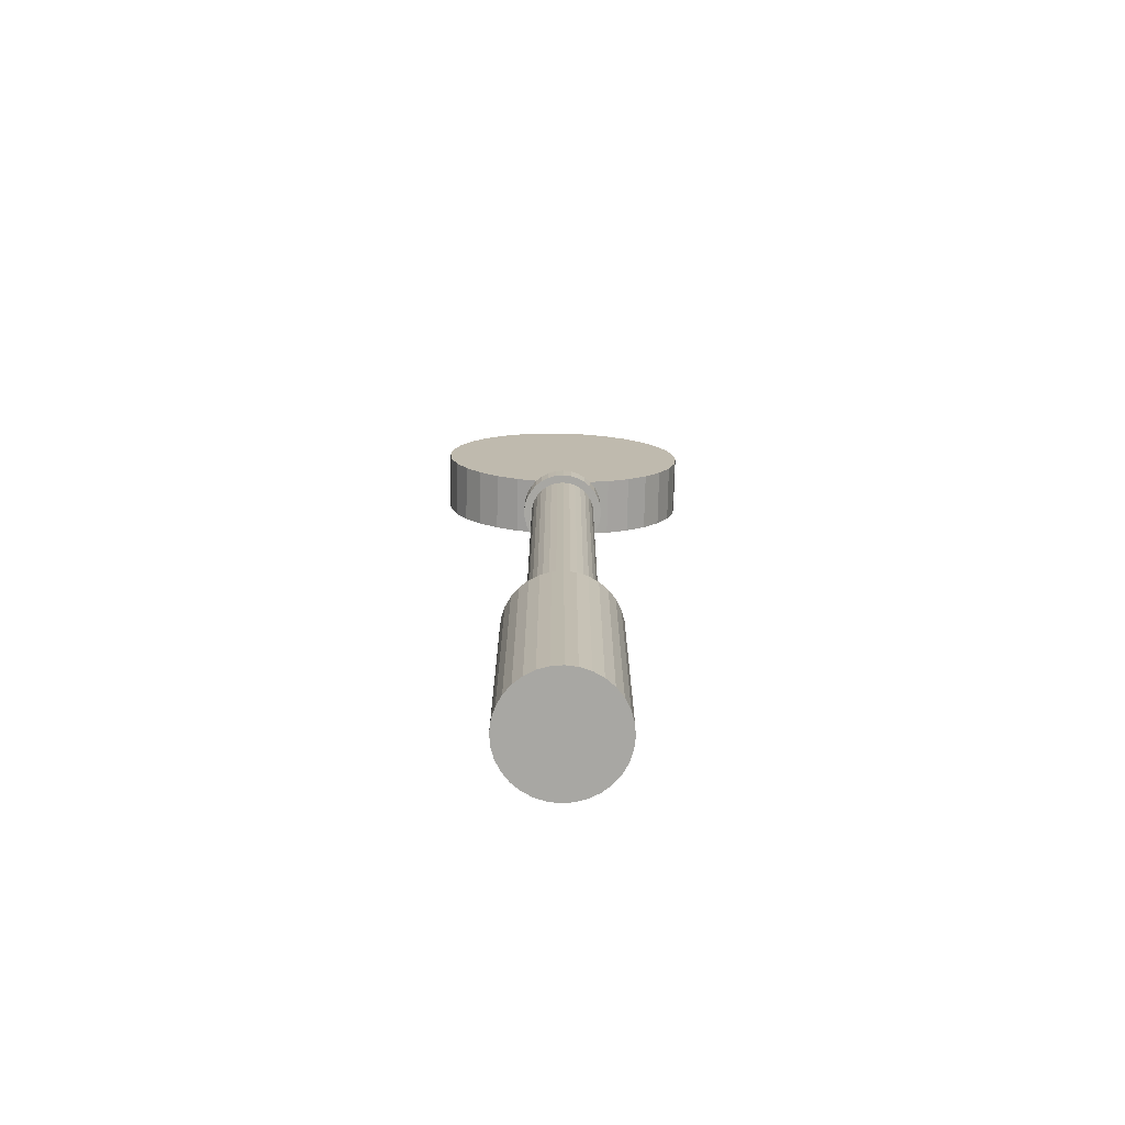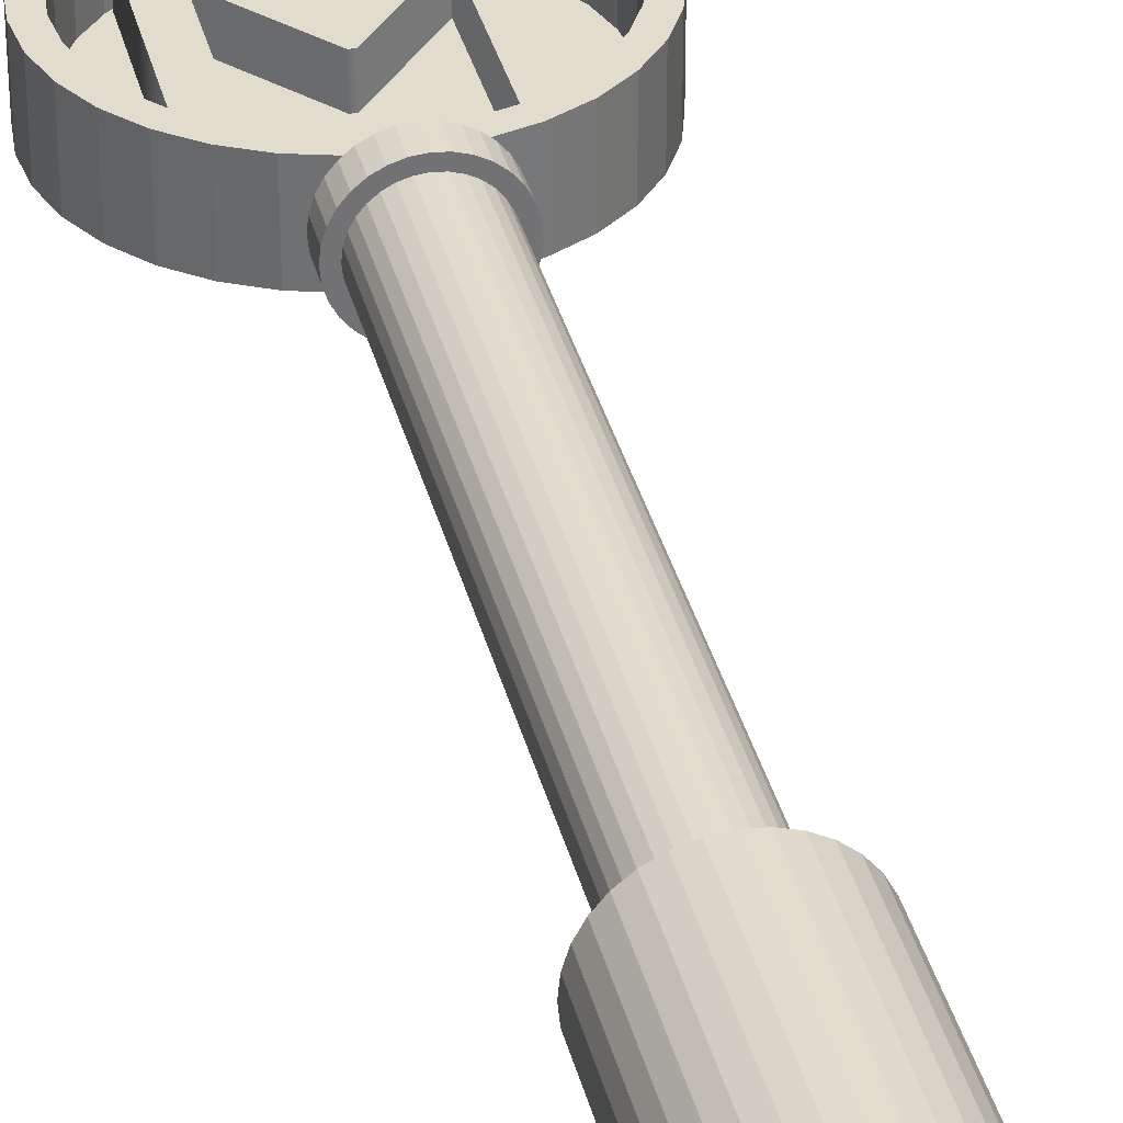
<metadata>
{"format":"obj","ext":"obj","renderer":"f3d","projection":"perspective","resolution":1024,"background":"white","views":[{"elev":-74.5,"azim":178.6,"up":"+Y"},{"elev":34.7,"azim":-13.4,"up":"+Z"}]}
</metadata>
<code>
o metro
v 1.983 29.32 0.3892
v 1.983 34.23 0.3892
v 1.964 34.23 0.3892
v 0.02059 31.79 0.3892
v -0.1275 31.79 0.3892
v -2.071 34.23 0.3892
v -2.09 34.23 0.3892
v -2.09 29.32 0.3892
v -2.997 29.32 0.3892
v -2.997 35.63 0.3892
v -2.145 35.63 0.3892
v -0.05346 33.04 0.3892
v 2.048 35.63 0.3892
v 2.89 35.63 0.3892
v 2.89 29.32 0.3892
v 1.983 29.32 -0.7215
v 1.983 34.23 -0.7215
v 1.964 34.23 -0.7215
v 0.02059 31.79 -0.7215
v -0.1275 31.79 -0.7215
v -2.071 34.23 -0.7215
v -2.09 34.23 -0.7215
v -2.09 29.32 -0.7215
v -2.997 29.32 -0.7215
v -2.997 35.63 -0.7215
v -2.145 35.63 -0.7215
v -0.05346 33.04 -0.7215
v 2.048 35.63 -0.7215
v 2.89 35.63 -0.7215
v 2.89 29.32 -0.7215
v 1.983 29.32 -0.7215
v 1.983 29.32 0.3892
v 1.983 34.23 -0.7215
v 1.983 34.23 0.3892
v 1.964 34.23 -0.7215
v 1.964 34.23 0.3892
v 0.02059 31.79 -0.7215
v 0.02059 31.79 0.3892
v -0.1275 31.79 -0.7215
v -0.1275 31.79 0.3892
v -2.071 34.23 -0.7215
v -2.071 34.23 0.3892
v -2.09 34.23 -0.7215
v -2.09 34.23 0.3892
v -2.09 29.32 -0.7215
v -2.09 29.32 0.3892
v -2.997 29.32 -0.7215
v -2.997 29.32 0.3892
v -2.997 35.63 -0.7215
v -2.997 35.63 0.3892
v -2.145 35.63 -0.7215
v -2.145 35.63 0.3892
v -0.05346 33.04 -0.7215
v -0.05346 33.04 0.3892
v 2.048 35.63 -0.7215
v 2.048 35.63 0.3892
v 2.89 35.63 -0.7215
v 2.89 35.63 0.3892
v 2.89 29.32 -0.7215
v 2.89 29.32 0.3892
v 0 37.5 -1.116
v -0.9807 37.4 -1.116
v -1.924 37.11 -1.116
v -2.793 36.65 -1.116
v -3.555 36.02 -1.116
v -4.18 35.26 -1.116
v -4.644 34.39 -1.116
v -4.93 33.45 -1.116
v -5.027 32.47 -1.116
v -4.93 31.49 -1.116
v -4.644 30.55 -1.116
v -4.18 29.68 -1.116
v -3.555 28.91 -1.116
v -2.793 28.29 -1.116
v -1.924 27.82 -1.116
v -0.9807 27.54 -1.116
v 0 27.44 -1.116
v 0.9807 27.54 -1.116
v 1.924 27.82 -1.116
v 2.793 28.29 -1.116
v 3.555 28.91 -1.116
v 4.18 29.68 -1.116
v 4.644 30.55 -1.116
v 4.93 31.49 -1.116
v 5.027 32.47 -1.116
v 4.93 33.45 -1.116
v 4.644 34.39 -1.116
v 4.18 35.26 -1.116
v 3.555 36.02 -1.116
v 2.793 36.65 -1.116
v 1.924 37.11 -1.116
v 0.9807 37.4 -1.116
v -0.8639 36.81 1.149
v 0 36.9 1.149
v -1.695 36.56 1.149
v -2.46 36.15 1.149
v -3.131 35.6 1.149
v -3.682 34.93 1.149
v -4.091 34.16 1.149
v -4.343 33.33 1.149
v -4.428 32.47 1.149
v -4.343 31.61 1.149
v -4.091 30.77 1.149
v -3.682 30.01 1.149
v -3.131 29.34 1.149
v -2.46 28.79 1.149
v -1.695 28.38 1.149
v -0.8639 28.13 1.149
v 0 28.04 1.149
v 0.8639 28.13 1.149
v 1.695 28.38 1.149
v 2.46 28.79 1.149
v 3.131 29.34 1.149
v 3.682 30.01 1.149
v 4.091 30.77 1.149
v 4.343 31.61 1.149
v 4.428 32.47 1.149
v 4.343 33.33 1.149
v 4.091 34.16 1.149
v 3.682 34.93 1.149
v 3.131 35.6 1.149
v 2.46 36.15 1.149
v 1.695 36.56 1.149
v 0.8639 36.81 1.149
v -0.9807 37.4 1.149
v 0 37.5 1.149
v -1.924 37.11 1.149
v -2.793 36.65 1.149
v -3.555 36.02 1.149
v -4.18 35.26 1.149
v -4.644 34.39 1.149
v -4.93 33.45 1.149
v -5.027 32.47 1.149
v -4.93 31.49 1.149
v -4.644 30.55 1.149
v -4.18 29.68 1.149
v -3.555 28.91 1.149
v -2.793 28.29 1.149
v -1.924 27.82 1.149
v -0.9807 27.54 1.149
v 0 27.44 1.149
v 0.9807 27.54 1.149
v 1.924 27.82 1.149
v 2.793 28.29 1.149
v 3.555 28.91 1.149
v 4.18 29.68 1.149
v 4.644 30.55 1.149
v 4.93 31.49 1.149
v 5.027 32.47 1.149
v 4.93 33.45 1.149
v 4.644 34.39 1.149
v 4.18 35.26 1.149
v 3.555 36.02 1.149
v 2.793 36.65 1.149
v 1.924 37.11 1.149
v 0.9807 37.4 1.149
v -0.8639 36.81 -0.7071
v 0 36.9 -0.7071
v -1.695 36.56 -0.7071
v -2.46 36.15 -0.7071
v -3.131 35.6 -0.7071
v -3.682 34.93 -0.7071
v -4.091 34.16 -0.7071
v -4.343 33.33 -0.7071
v -4.428 32.47 -0.7071
v -4.343 31.61 -0.7071
v -4.091 30.77 -0.7071
v -3.682 30.01 -0.7071
v -3.131 29.34 -0.7071
v -2.46 28.79 -0.7071
v -1.695 28.38 -0.7071
v -0.8639 28.13 -0.7071
v 0 28.04 -0.7071
v 0.8639 28.13 -0.7071
v 1.695 28.38 -0.7071
v 2.46 28.79 -0.7071
v 3.131 29.34 -0.7071
v 3.682 30.01 -0.7071
v 4.091 30.77 -0.7071
v 4.343 31.61 -0.7071
v 4.428 32.47 -0.7071
v 4.343 33.33 -0.7071
v 4.091 34.16 -0.7071
v 3.682 34.93 -0.7071
v 3.131 35.6 -0.7071
v 2.46 36.15 -0.7071
v 1.695 36.56 -0.7071
v 0.8639 36.81 -0.7071
v 0 2e-06 -2.136
v 0 10 -1.295
v 0.4168 2e-06 -2.095
v 0.2526 10 -1.27
v 0.8175 2e-06 -1.974
v 0.4955 10 -1.196
v 1.187 2e-06 -1.776
v 0.7193 10 -1.077
v 1.511 2e-06 -1.511
v 0.9156 10 -0.9156
v 1.776 2e-06 -1.187
v 1.077 10 -0.7193
v 1.974 2e-06 -0.8175
v 1.196 10 -0.4955
v 2.095 2e-06 -0.4168
v 1.27 10 -0.2526
v 2.136 2e-06 -0
v 1.295 10 0
v 2.095 2e-06 0.4168
v 1.27 10 0.2526
v 1.974 2e-06 0.8175
v 1.196 10 0.4955
v 1.776 2e-06 1.187
v 1.077 10 0.7193
v 1.511 2e-06 1.511
v 0.9156 10 0.9156
v 1.187 2e-06 1.776
v 0.7193 10 1.077
v 0.8175 2e-06 1.974
v 0.4955 10 1.196
v 0.4168 2e-06 2.095
v 0.2526 10 1.27
v 0 2e-06 2.136
v 0 10 1.295
v -0.4168 2e-06 2.095
v -0.2526 10 1.27
v -0.8175 2e-06 1.974
v -0.4955 10 1.196
v -1.187 2e-06 1.776
v -0.7193 10 1.077
v -1.511 2e-06 1.511
v -0.9156 10 0.9156
v -1.776 2e-06 1.187
v -1.077 10 0.7193
v -1.974 2e-06 0.8175
v -1.196 10 0.4955
v -2.095 2e-06 0.4168
v -1.27 10 0.2526
v -2.136 2e-06 -0
v -1.295 10 0
v -2.095 2e-06 -0.4168
v -1.27 10 -0.2526
v -1.974 2e-06 -0.8175
v -1.196 10 -0.4955
v -1.776 2e-06 -1.187
v -1.077 10 -0.7193
v -1.511 2e-06 -1.511
v -0.9156 10 -0.9156
v -1.187 2e-06 -1.776
v -0.7193 10 -1.077
v -0.8175 2e-06 -1.974
v -0.4955 10 -1.196
v -0.4168 2e-06 -2.095
v -0.2526 10 -1.27
v 0.4168 10 -2.095
v 0 10 -2.136
v 0.8175 10 -1.974
v 1.187 10 -1.776
v 1.511 10 -1.511
v 1.776 10 -1.187
v 1.974 10 -0.8175
v 2.095 10 -0.4168
v 2.136 10 0
v 2.095 10 0.4168
v 1.974 10 0.8175
v 1.776 10 1.187
v 1.511 10 1.511
v 1.187 10 1.776
v 0.8175 10 1.974
v 0.4168 10 2.095
v 0 10 2.136
v -0.4168 10 2.095
v -0.8175 10 1.974
v -1.187 10 1.776
v -1.511 10 1.511
v -1.776 10 1.187
v -1.974 10 0.8175
v -2.095 10 0.4168
v -2.136 10 0
v -2.095 10 -0.4168
v -1.974 10 -0.8175
v -1.776 10 -1.187
v -1.511 10 -1.511
v -1.187 10 -1.776
v -0.8175 10 -1.974
v -0.4168 10 -2.095
v 0.2526 10 -1.27
v 0 10 -1.295
v 0.4955 10 -1.196
v 0.7193 10 -1.077
v 0.9156 10 -0.9156
v 1.077 10 -0.7193
v 1.196 10 -0.4955
v 1.27 10 -0.2526
v 1.295 10 0
v 1.27 10 0.2526
v 1.196 10 0.4955
v 1.077 10 0.7193
v 0.9156 10 0.9156
v 0.7193 10 1.077
v 0.4955 10 1.196
v 0.2526 10 1.27
v 0 10 1.295
v -0.2526 10 1.27
v -0.4955 10 1.196
v -0.7193 10 1.077
v -0.9156 10 0.9156
v -1.077 10 0.7193
v -1.196 10 0.4955
v -1.27 10 0.2526
v -1.295 10 0
v -1.27 10 -0.2526
v -1.196 10 -0.4955
v -1.077 10 -0.7193
v -0.9156 10 -0.9156
v -0.7193 10 -1.077
v -0.4955 10 -1.196
v -0.2526 10 -1.27
v 0.2526 26.59 -1.27
v 1e-06 26.59 -1.295
v 0.4955 26.59 -1.196
v 0.7193 26.59 -1.077
v 0.9156 26.59 -0.9156
v 1.077 26.59 -0.7193
v 1.196 26.59 -0.4955
v 1.27 26.59 -0.2526
v 1.295 26.59 -0
v 1.27 26.59 0.2526
v 1.196 26.59 0.4955
v 1.077 26.59 0.7193
v 0.9156 26.59 0.9156
v 0.7193 26.59 1.077
v 0.4955 26.59 1.196
v 0.2526 26.59 1.27
v 1e-06 26.59 1.295
v -0.2526 26.59 1.27
v -0.4955 26.59 1.196
v -0.7193 26.59 1.077
v -0.9156 26.59 0.9156
v -1.077 26.59 0.7193
v -1.196 26.59 0.4955
v -1.27 26.59 0.2526
v -1.295 26.59 -0
v -1.27 26.59 -0.2526
v -1.196 26.59 -0.4955
v -1.077 26.59 -0.7193
v -0.9156 26.59 -0.9156
v -0.7193 26.59 -1.077
v -0.4955 26.59 -1.196
v -0.2526 26.59 -1.27
v 0.3147 26.59 -1.582
v 1e-06 26.59 -1.613
v 0.6173 26.59 -1.49
v 0.8962 26.59 -1.341
v 1.141 26.59 -1.141
v 1.341 26.59 -0.8962
v 1.49 26.59 -0.6173
v 1.582 26.59 -0.3147
v 1.613 26.59 -0
v 1.582 26.59 0.3147
v 1.49 26.59 0.6173
v 1.341 26.59 0.8962
v 1.141 26.59 1.141
v 0.8962 26.59 1.341
v 0.6173 26.59 1.49
v 0.3147 26.59 1.582
v 1e-06 26.59 1.613
v -0.3147 26.59 1.582
v -0.6173 26.59 1.49
v -0.8962 26.59 1.341
v -1.141 26.59 1.141
v -1.341 26.59 0.8962
v -1.49 26.59 0.6173
v -1.582 26.59 0.3147
v -1.613 26.59 -0
v -1.582 26.59 -0.3147
v -1.49 26.59 -0.6173
v -1.341 26.59 -0.8962
v -1.141 26.59 -1.141
v -0.8962 26.59 -1.341
v -0.6173 26.59 -1.49
v -0.3147 26.59 -1.582
v 0.3147 27.46 -1.582
v 1e-06 27.46 -1.613
v 0.6173 27.46 -1.49
v 0.8962 27.46 -1.341
v 1.141 27.46 -1.141
v 1.341 27.46 -0.8962
v 1.49 27.46 -0.6173
v 1.582 27.46 -0.3147
v 1.613 27.46 0
v 1.582 27.46 0.3147
v 1.49 27.46 0.6173
v 1.341 27.46 0.8962
v 1.141 27.46 1.141
v 0.8962 27.46 1.341
v 0.6173 27.46 1.49
v 0.3147 27.46 1.582
v 1e-06 27.46 1.613
v -0.3147 27.46 1.582
v -0.6173 27.46 1.49
v -0.8962 27.46 1.341
v -1.141 27.46 1.141
v -1.341 27.46 0.8962
v -1.49 27.46 0.6173
v -1.582 27.46 0.3147
v -1.613 27.46 0
v -1.582 27.46 -0.3147
v -1.49 27.46 -0.6173
v -1.341 27.46 -0.8962
v -1.141 27.46 -1.141
v -0.8962 27.46 -1.341
v -0.6173 27.46 -1.49
v -0.3147 27.46 -1.582
f 9 11 10
f 9 7 11
f 7 6 11
f 6 12 11
f 12 14 13
f 12 3 14
f 3 2 14
f 2 15 14
f 9 8 7
f 5 12 6
f 12 4 3
f 1 15 2
f 5 4 12
f 24 25 26
f 24 26 22
f 22 26 21
f 21 26 27
f 27 28 29
f 27 29 18
f 18 29 17
f 17 29 30
f 24 22 23
f 20 21 27
f 27 18 19
f 16 17 30
f 20 27 19
f 34 31 32
f 36 33 34
f 38 35 36
f 40 37 38
f 42 39 40
f 44 41 42
f 46 43 44
f 48 45 46
f 50 47 48
f 52 49 50
f 54 51 52
f 56 53 54
f 58 55 56
f 60 57 58
f 32 59 60
f 34 33 31
f 36 35 33
f 38 37 35
f 40 39 37
f 42 41 39
f 44 43 41
f 46 45 43
f 48 47 45
f 50 49 47
f 52 51 49
f 54 53 51
f 56 55 53
f 58 57 55
f 60 59 57
f 32 31 59
f 79 71 63
f 111 174 110
f 88 151 87
f 75 138 74
f 62 126 61
f 89 152 88
f 76 139 75
f 63 125 62
f 90 153 89
f 77 140 76
f 64 127 63
f 91 154 90
f 78 141 77
f 65 128 64
f 92 155 91
f 79 142 78
f 66 129 65
f 61 156 92
f 80 143 79
f 67 130 66
f 81 144 80
f 68 131 67
f 82 145 81
f 69 132 68
f 83 146 82
f 70 133 69
f 84 147 83
f 71 134 70
f 85 148 84
f 71 136 135
f 86 149 85
f 73 136 72
f 87 150 86
f 74 137 73
f 94 125 93
f 93 127 95
f 96 127 128
f 96 129 97
f 97 130 98
f 98 131 99
f 100 131 132
f 100 133 101
f 101 134 102
f 102 135 103
f 103 136 104
f 104 137 105
f 105 138 106
f 106 139 107
f 108 139 140
f 109 140 141
f 109 142 110
f 110 143 111
f 112 143 144
f 113 144 145
f 114 145 146
f 114 147 115
f 116 147 148
f 117 148 149
f 118 149 150
f 118 151 119
f 119 152 120
f 121 152 153
f 121 154 122
f 122 155 123
f 124 155 156
f 94 156 126
f 173 181 158
f 98 161 97
f 94 188 124
f 112 175 111
f 99 162 98
f 113 176 112
f 100 163 99
f 114 177 113
f 101 164 100
f 115 178 114
f 102 165 101
f 116 179 115
f 103 166 102
f 117 180 116
f 104 167 103
f 118 181 117
f 105 168 104
f 119 182 118
f 106 169 105
f 120 183 119
f 107 170 106
f 93 158 94
f 121 184 120
f 108 171 107
f 95 157 93
f 122 185 121
f 109 172 108
f 96 159 95
f 123 186 122
f 110 173 109
f 97 160 96
f 124 187 123
f 254 191 189
f 253 193 191
f 255 195 193
f 256 197 195
f 257 199 197
f 258 201 199
f 259 203 201
f 260 205 203
f 261 207 205
f 262 209 207
f 263 211 209
f 264 213 211
f 265 215 213
f 266 217 215
f 267 219 217
f 268 221 219
f 269 223 221
f 270 225 223
f 271 227 225
f 272 229 227
f 273 231 229
f 274 233 231
f 275 235 233
f 276 237 235
f 277 239 237
f 278 241 239
f 279 243 241
f 280 245 243
f 281 247 245
f 282 249 247
f 220 299 300
f 283 251 249
f 284 189 251
f 219 235 251
f 190 253 254
f 192 255 253
f 196 255 194
f 196 257 256
f 200 257 198
f 200 259 258
f 204 259 202
f 204 261 260
f 208 261 206
f 208 263 262
f 212 263 210
f 212 265 264
f 216 265 214
f 218 266 216
f 220 267 218
f 222 268 220
f 224 269 222
f 224 271 270
f 226 272 271
f 230 272 228
f 232 273 230
f 234 274 232
f 236 275 234
f 236 277 276
f 240 277 238
f 240 279 278
f 244 279 242
f 244 281 280
f 248 281 246
f 248 283 282
f 252 283 250
f 190 284 252
f 302 335 303
f 194 285 287
f 248 313 314
f 222 300 301
f 196 287 288
f 250 314 315
f 224 301 302
f 198 288 289
f 252 315 316
f 226 302 303
f 200 289 290
f 190 316 286
f 228 303 304
f 202 290 291
f 230 304 305
f 204 291 292
f 232 305 306
f 206 292 293
f 234 306 307
f 208 293 294
f 236 307 308
f 210 294 295
f 238 308 309
f 212 295 296
f 240 309 310
f 214 296 297
f 242 310 311
f 216 297 298
f 244 311 312
f 218 298 299
f 192 286 285
f 246 312 313
f 337 370 338
f 289 322 290
f 286 348 318
f 303 336 304
f 290 323 291
f 304 337 305
f 291 324 292
f 305 338 306
f 292 325 293
f 306 339 307
f 293 326 294
f 307 340 308
f 294 327 295
f 308 341 309
f 295 328 296
f 309 342 310
f 296 329 297
f 310 343 311
f 297 330 298
f 311 344 312
f 298 331 299
f 286 317 285
f 312 345 313
f 299 332 300
f 285 319 287
f 313 346 314
f 300 333 301
f 287 320 288
f 314 347 315
f 301 334 302
f 288 321 289
f 315 348 316
f 372 405 373
f 324 357 325
f 338 371 339
f 325 358 326
f 340 371 372
f 326 359 327
f 340 373 341
f 327 360 328
f 342 373 374
f 328 361 329
f 342 375 343
f 330 361 362
f 344 375 376
f 330 363 331
f 318 349 317
f 344 377 345
f 332 363 364
f 317 351 319
f 346 377 378
f 333 364 365
f 320 351 352
f 346 379 347
f 333 366 334
f 320 353 321
f 348 379 380
f 334 367 335
f 322 353 354
f 318 380 350
f 336 367 368
f 323 354 355
f 336 369 337
f 324 355 356
f 399 391 383
f 359 392 360
f 373 406 374
f 360 393 361
f 374 407 375
f 362 393 394
f 375 408 376
f 362 395 363
f 350 381 349
f 376 409 377
f 363 396 364
f 349 383 351
f 378 409 410
f 364 397 365
f 351 384 352
f 378 411 379
f 365 398 366
f 352 385 353
f 380 411 412
f 366 399 367
f 353 386 354
f 380 382 350
f 367 400 368
f 354 387 355
f 369 400 401
f 355 388 356
f 369 402 370
f 356 389 357
f 370 403 371
f 357 390 358
f 371 404 372
f 358 391 359
f 63 62 61
f 61 92 91
f 91 90 89
f 89 88 87
f 87 86 85
f 85 84 83
f 83 82 81
f 81 80 79
f 79 78 77
f 77 76 75
f 75 74 73
f 73 72 71
f 71 70 69
f 69 68 67
f 67 66 65
f 65 64 63
f 63 61 91
f 91 89 87
f 87 85 83
f 83 81 79
f 79 77 75
f 75 73 71
f 71 69 67
f 67 65 63
f 63 91 87
f 87 83 79
f 79 75 71
f 71 67 63
f 63 87 79
f 111 175 174
f 88 152 151
f 75 139 138
f 62 125 126
f 89 153 152
f 76 140 139
f 63 127 125
f 90 154 153
f 77 141 140
f 64 128 127
f 91 155 154
f 78 142 141
f 65 129 128
f 92 156 155
f 79 143 142
f 66 130 129
f 61 126 156
f 80 144 143
f 67 131 130
f 81 145 144
f 68 132 131
f 82 146 145
f 69 133 132
f 83 147 146
f 70 134 133
f 84 148 147
f 71 135 134
f 85 149 148
f 71 72 136
f 86 150 149
f 73 137 136
f 87 151 150
f 74 138 137
f 94 126 125
f 93 125 127
f 96 95 127
f 96 128 129
f 97 129 130
f 98 130 131
f 100 99 131
f 100 132 133
f 101 133 134
f 102 134 135
f 103 135 136
f 104 136 137
f 105 137 138
f 106 138 139
f 108 107 139
f 109 108 140
f 109 141 142
f 110 142 143
f 112 111 143
f 113 112 144
f 114 113 145
f 114 146 147
f 116 115 147
f 117 116 148
f 118 117 149
f 118 150 151
f 119 151 152
f 121 120 152
f 121 153 154
f 122 154 155
f 124 123 155
f 94 124 156
f 158 157 159
f 159 160 161
f 161 162 163
f 163 164 165
f 165 166 167
f 167 168 169
f 169 170 171
f 171 172 173
f 173 174 175
f 175 176 177
f 177 178 179
f 179 180 181
f 181 182 183
f 183 184 185
f 185 186 187
f 187 188 158
f 158 159 161
f 161 163 165
f 165 167 169
f 169 171 173
f 173 175 177
f 177 179 181
f 181 183 185
f 185 187 158
f 158 161 165
f 165 169 173
f 173 177 181
f 181 185 158
f 158 165 173
f 98 162 161
f 94 158 188
f 112 176 175
f 99 163 162
f 113 177 176
f 100 164 163
f 114 178 177
f 101 165 164
f 115 179 178
f 102 166 165
f 116 180 179
f 103 167 166
f 117 181 180
f 104 168 167
f 118 182 181
f 105 169 168
f 119 183 182
f 106 170 169
f 120 184 183
f 107 171 170
f 93 157 158
f 121 185 184
f 108 172 171
f 95 159 157
f 122 186 185
f 109 173 172
f 96 160 159
f 123 187 186
f 110 174 173
f 97 161 160
f 124 188 187
f 254 253 191
f 253 255 193
f 255 256 195
f 256 257 197
f 257 258 199
f 258 259 201
f 259 260 203
f 260 261 205
f 261 262 207
f 262 263 209
f 263 264 211
f 264 265 213
f 265 266 215
f 266 267 217
f 267 268 219
f 268 269 221
f 269 270 223
f 270 271 225
f 271 272 227
f 272 273 229
f 273 274 231
f 274 275 233
f 275 276 235
f 276 277 237
f 277 278 239
f 278 279 241
f 279 280 243
f 280 281 245
f 281 282 247
f 282 283 249
f 220 218 299
f 283 284 251
f 284 254 189
f 251 189 191
f 191 193 195
f 195 197 199
f 199 201 203
f 203 205 207
f 207 209 211
f 211 213 215
f 215 217 219
f 219 221 223
f 223 225 227
f 227 229 231
f 231 233 235
f 235 237 239
f 239 241 243
f 243 245 247
f 247 249 251
f 251 191 195
f 195 199 203
f 203 207 211
f 211 215 219
f 219 223 227
f 227 231 235
f 235 239 243
f 243 247 251
f 251 195 203
f 203 211 219
f 219 227 235
f 235 243 251
f 251 203 219
f 190 192 253
f 192 194 255
f 196 256 255
f 196 198 257
f 200 258 257
f 200 202 259
f 204 260 259
f 204 206 261
f 208 262 261
f 208 210 263
f 212 264 263
f 212 214 265
f 216 266 265
f 218 267 266
f 220 268 267
f 222 269 268
f 224 270 269
f 224 226 271
f 226 228 272
f 230 273 272
f 232 274 273
f 234 275 274
f 236 276 275
f 236 238 277
f 240 278 277
f 240 242 279
f 244 280 279
f 244 246 281
f 248 282 281
f 248 250 283
f 252 284 283
f 190 254 284
f 302 334 335
f 194 192 285
f 248 246 313
f 222 220 300
f 196 194 287
f 250 248 314
f 224 222 301
f 198 196 288
f 252 250 315
f 226 224 302
f 200 198 289
f 190 252 316
f 228 226 303
f 202 200 290
f 230 228 304
f 204 202 291
f 232 230 305
f 206 204 292
f 234 232 306
f 208 206 293
f 236 234 307
f 210 208 294
f 238 236 308
f 212 210 295
f 240 238 309
f 214 212 296
f 242 240 310
f 216 214 297
f 244 242 311
f 218 216 298
f 192 190 286
f 246 244 312
f 337 369 370
f 289 321 322
f 286 316 348
f 303 335 336
f 290 322 323
f 304 336 337
f 291 323 324
f 305 337 338
f 292 324 325
f 306 338 339
f 293 325 326
f 307 339 340
f 294 326 327
f 308 340 341
f 295 327 328
f 309 341 342
f 296 328 329
f 310 342 343
f 297 329 330
f 311 343 344
f 298 330 331
f 286 318 317
f 312 344 345
f 299 331 332
f 285 317 319
f 313 345 346
f 300 332 333
f 287 319 320
f 314 346 347
f 301 333 334
f 288 320 321
f 315 347 348
f 372 404 405
f 324 356 357
f 338 370 371
f 325 357 358
f 340 339 371
f 326 358 359
f 340 372 373
f 327 359 360
f 342 341 373
f 328 360 361
f 342 374 375
f 330 329 361
f 344 343 375
f 330 362 363
f 318 350 349
f 344 376 377
f 332 331 363
f 317 349 351
f 346 345 377
f 333 332 364
f 320 319 351
f 346 378 379
f 333 365 366
f 320 352 353
f 348 347 379
f 334 366 367
f 322 321 353
f 318 348 380
f 336 335 367
f 323 322 354
f 336 368 369
f 324 323 355
f 383 381 382
f 382 412 411
f 411 410 409
f 409 408 407
f 407 406 405
f 405 404 403
f 403 402 401
f 401 400 399
f 399 398 397
f 397 396 395
f 395 394 393
f 393 392 391
f 391 390 389
f 389 388 387
f 387 386 385
f 385 384 383
f 383 382 411
f 411 409 407
f 407 405 403
f 403 401 399
f 399 397 395
f 395 393 391
f 391 389 387
f 387 385 383
f 383 411 407
f 407 403 399
f 399 395 391
f 391 387 383
f 383 407 399
f 359 391 392
f 373 405 406
f 360 392 393
f 374 406 407
f 362 361 393
f 375 407 408
f 362 394 395
f 350 382 381
f 376 408 409
f 363 395 396
f 349 381 383
f 378 377 409
f 364 396 397
f 351 383 384
f 378 410 411
f 365 397 398
f 352 384 385
f 380 379 411
f 366 398 399
f 353 385 386
f 380 412 382
f 367 399 400
f 354 386 387
f 369 368 400
f 355 387 388
f 369 401 402
f 356 388 389
f 370 402 403
f 357 389 390
f 371 403 404
f 358 390 391

</code>
